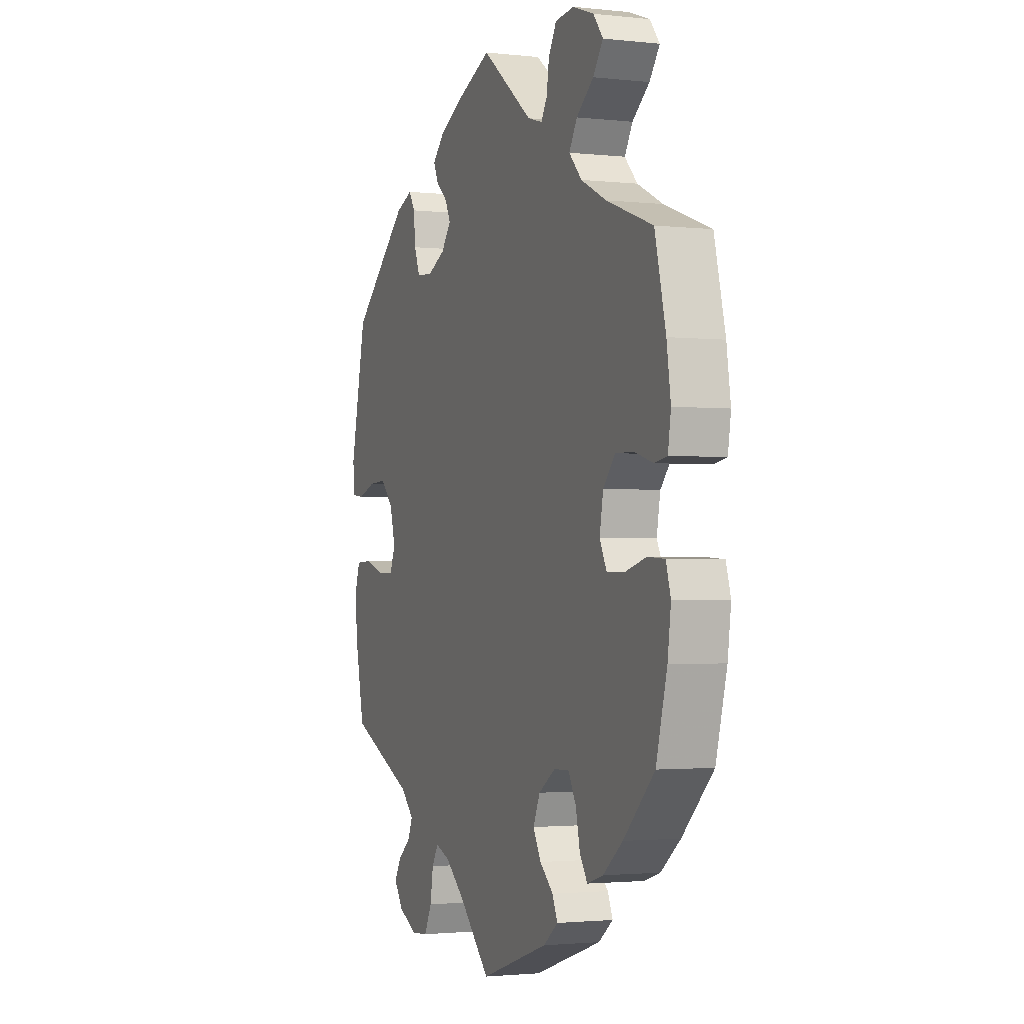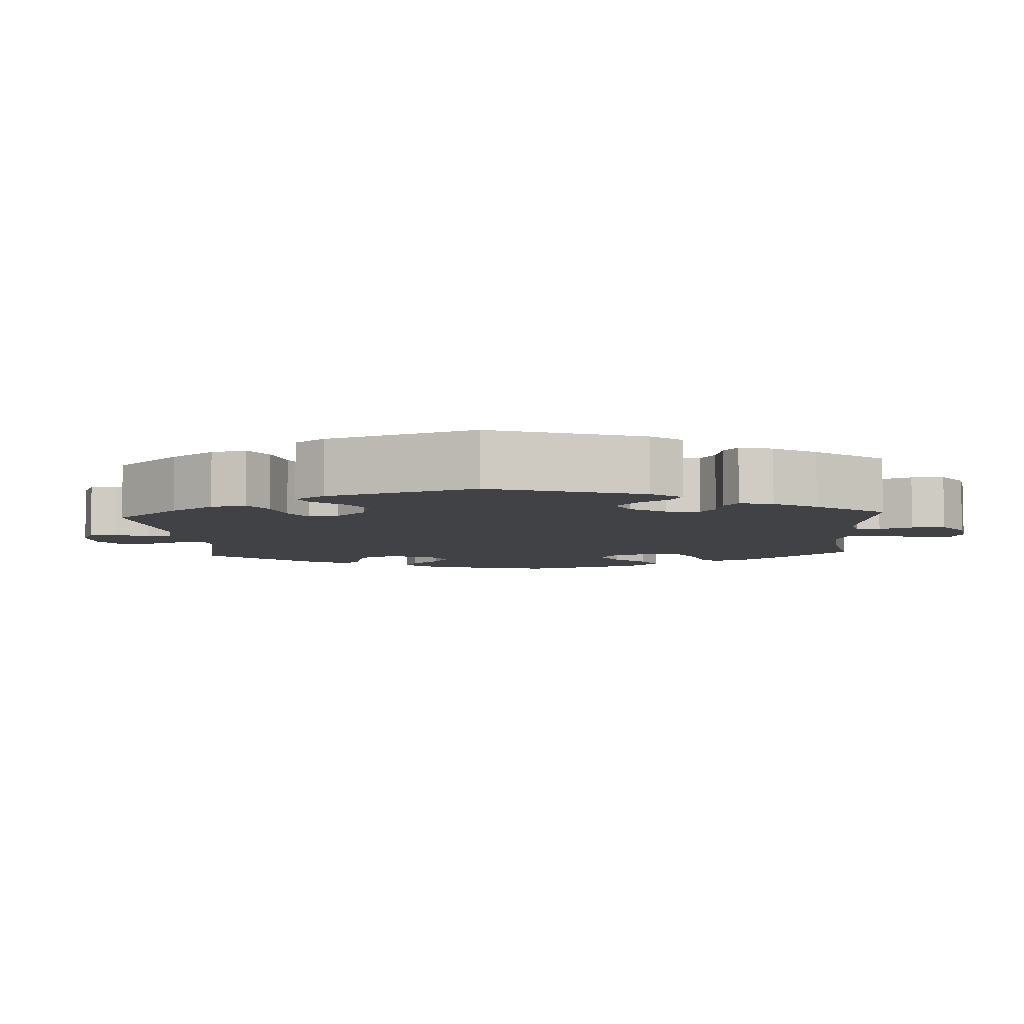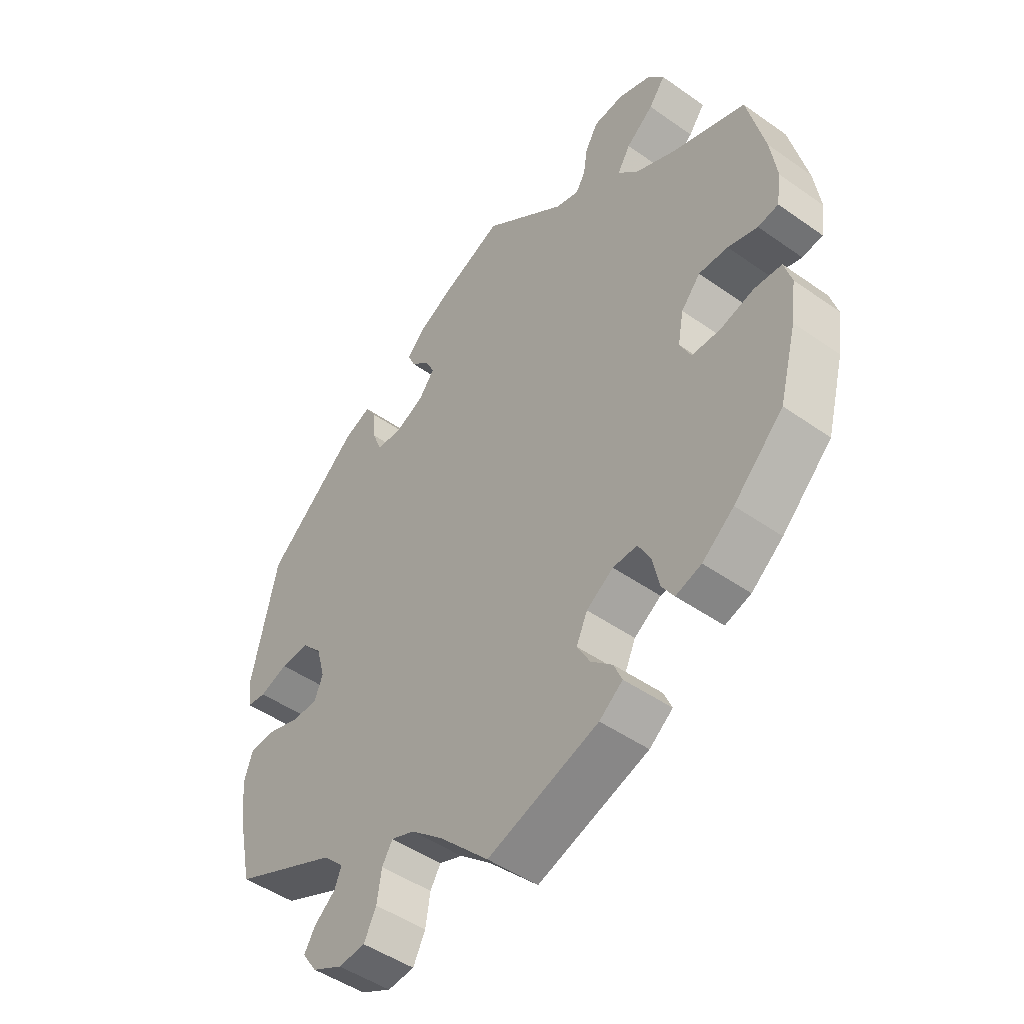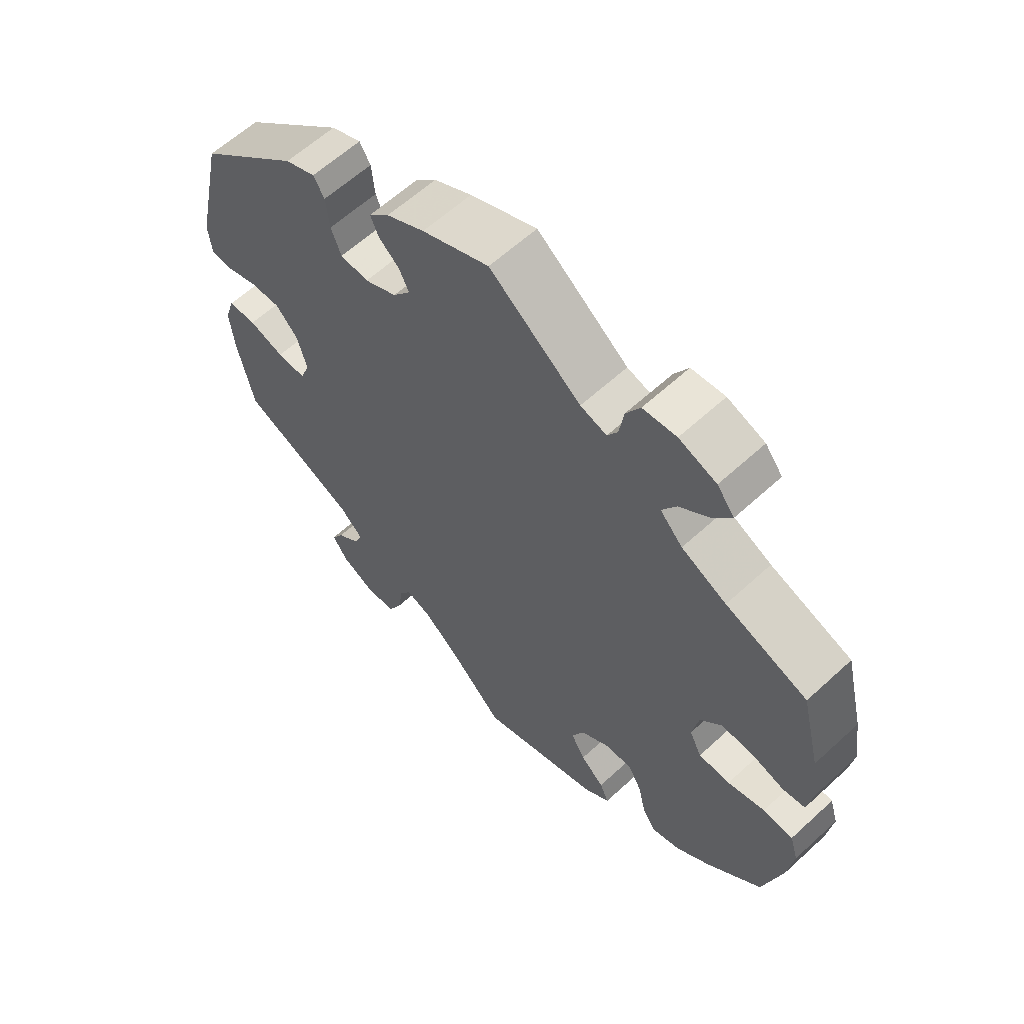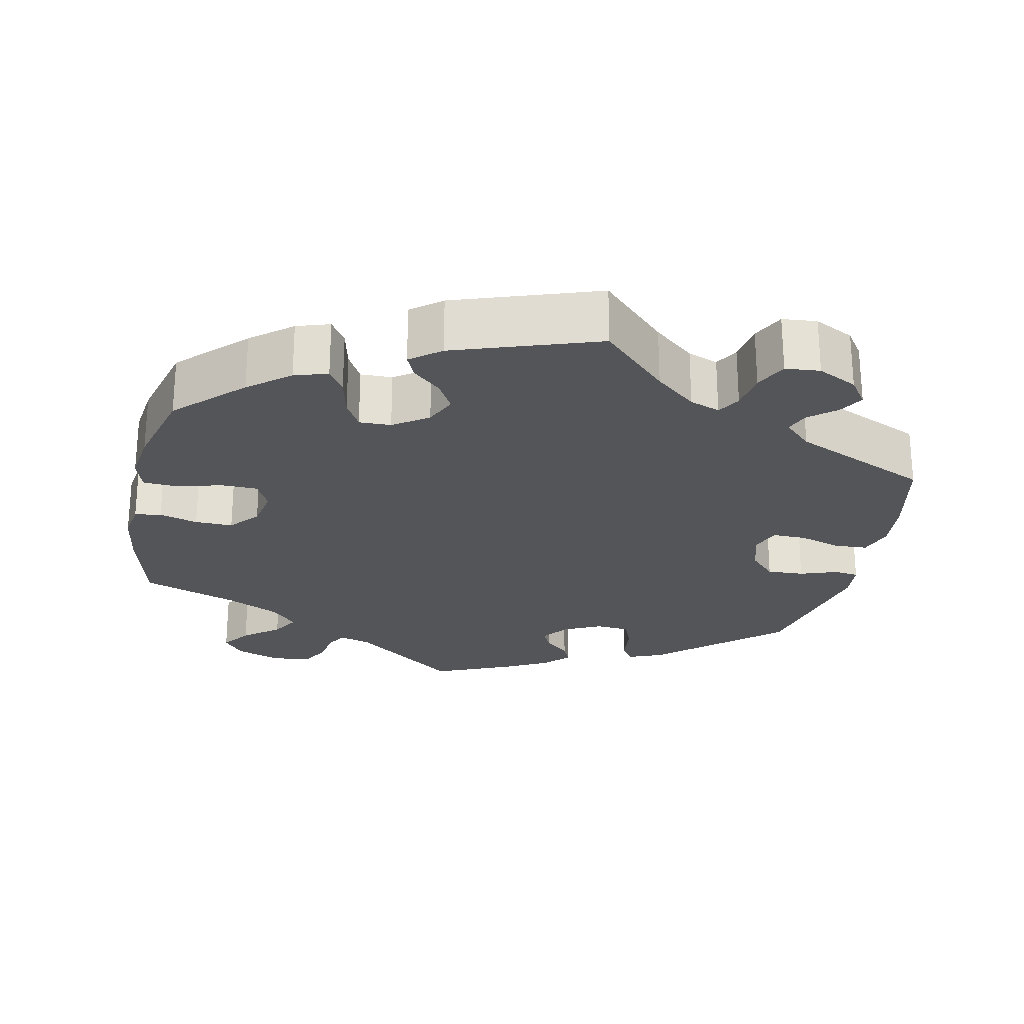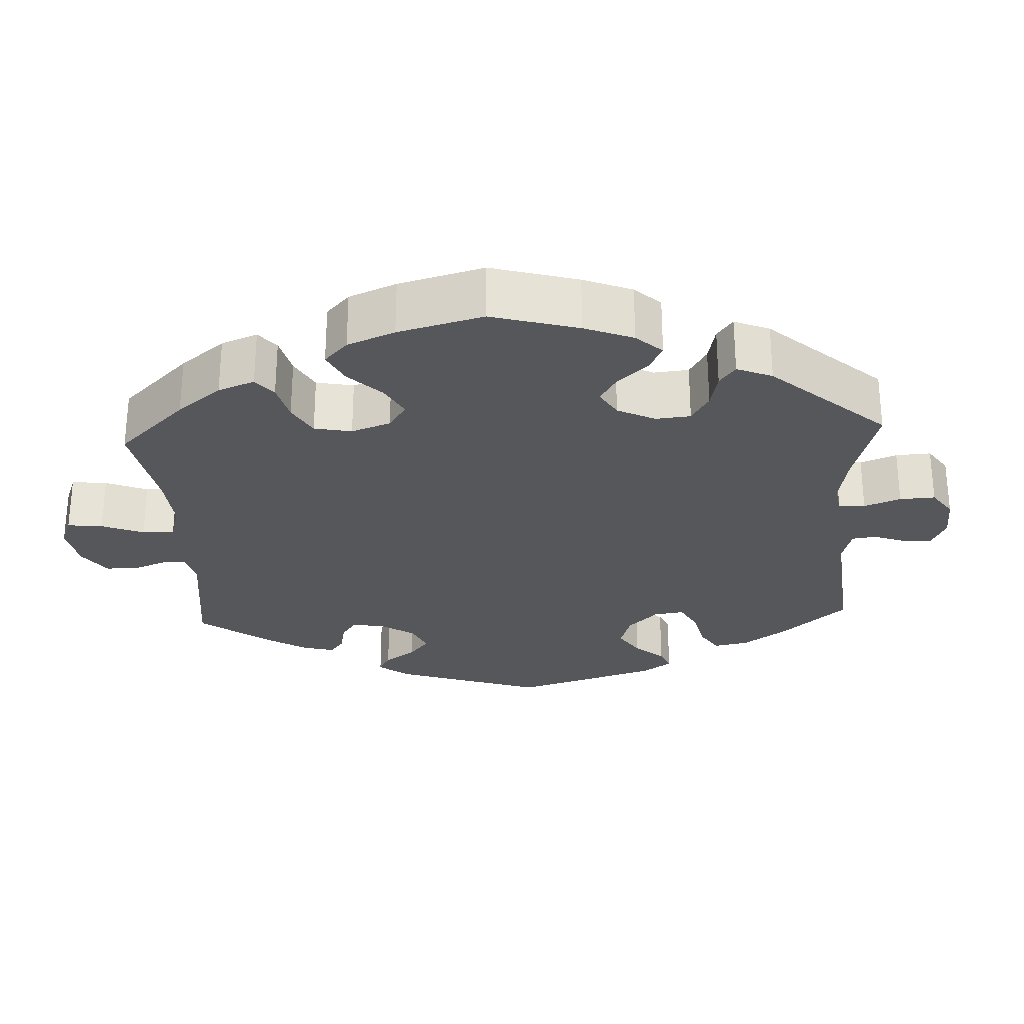
<metadata>
{"format":"obj","ext":"obj","renderer":"f3d","projection":"perspective","resolution":1024,"background":"white","views":[{"elev":-1.9,"azim":68.5,"up":"+Z"},{"elev":-6.2,"azim":-56.1,"up":"+Y"},{"elev":-47.5,"azim":51.5,"up":"+Z"},{"elev":61.2,"azim":46.9,"up":"+Z"},{"elev":-24.7,"azim":168.2,"up":"+Y"},{"elev":-27.3,"azim":122.9,"up":"+Y"}]}
</metadata>
<code>
v -0.525 0.07 -0.173
v -0.532 0.07 -0.103
v -0.517 0.07 -0.058
v -0.473 0.07 -0.056
v -0.418 0.07 -0.073
v -0.373 0.07 -0.074
v -0.358 0.07 -0.036
v -0.373 0.07 0.019
v -0.408 0.07 0.056
v -0.457 0.07 0.054
v -0.506 0.07 0.037
v -0.539 0.07 0.041
v -0.544 0.07 0.09
v -0.5 0.07 0.289
v -0.341 0.07 0.428
v -0.294 0.07 0.447
v -0.277 0.07 0.419
v -0.272 0.07 0.368
v -0.256 0.07 0.328
v -0.212 0.07 0.324
v -0.162 0.07 0.348
v -0.135 0.07 0.383
v -0.15 0.07 0.414
v -0.182 0.07 0.442
v -0.195 0.07 0.471
v -0.163 0.07 0.503
v -0.104 0.07 0.534
v 0 0.07 0.578
v 0.142 0.07 0.469
v 0.183 0.07 0.457
v 0.199 0.07 0.484
v 0.206 0.07 0.53
v 0.228 0.07 0.568
v 0.28 0.07 0.573
v 0.338 0.07 0.552
v 0.365 0.07 0.518
v 0.337 0.07 0.48
v 0.29 0.07 0.443
v 0.268 0.07 0.406
v 0.303 0.07 0.369
v 0.373 0.07 0.335
v 0.5 0.07 0.289
v 0.53 0.07 0.167
v 0.541 0.07 0.093
v 0.533 0.07 0.042
v 0.498 0.07 0.036
v 0.447 0.07 0.051
v 0.397 0.07 0.052
v 0.364 0.07 0.014
v 0.354 0.07 -0.04
v 0.373 0.07 -0.078
v 0.422 0.07 -0.079
v 0.48 0.07 -0.063
v 0.527 0.07 -0.066
v 0.54 0.07 -0.109
v 0.531 0.07 -0.176
v 0.501 0.07 -0.288
v 0.416 0.07 -0.371
v 0.362 0.07 -0.414
v 0.318 0.07 -0.428
v 0.297 0.07 -0.396
v 0.285 0.07 -0.343
v 0.264 0.07 -0.305
v 0.222 0.07 -0.306
v 0.176 0.07 -0.337
v 0.157 0.07 -0.379
v 0.179 0.07 -0.418
v 0.216 0.07 -0.451
v 0.23 0.07 -0.483
v 0.19 0.07 -0.514
v 0 0.07 -0.578
v -0.086 0.07 -0.492
v -0.14 0.07 -0.447
v -0.18 0.07 -0.432
v -0.198 0.07 -0.462
v -0.206 0.07 -0.513
v -0.227 0.07 -0.555
v -0.273 0.07 -0.559
v -0.325 0.07 -0.533
v -0.35 0.07 -0.497
v -0.331 0.07 -0.465
v -0.295 0.07 -0.435
v -0.283 0.07 -0.405
v -0.319 0.07 -0.37
v -0.5 0.07 -0.289
v -0.525 0 -0.173
v -0.532 0 -0.103
v -0.517 0 -0.058
v -0.473 0 -0.056
v -0.418 0 -0.073
v -0.373 0 -0.074
v -0.358 0 -0.036
v -0.373 0 0.019
v -0.408 0 0.056
v -0.457 0 0.054
v -0.506 0 0.037
v -0.539 0 0.041
v -0.544 0 0.09
v -0.5 0 0.289
v -0.341 0 0.428
v -0.294 0 0.447
v -0.277 0 0.419
v -0.272 0 0.368
v -0.256 0 0.328
v -0.212 0 0.324
v -0.162 0 0.348
v -0.135 0 0.383
v -0.15 0 0.414
v -0.182 0 0.442
v -0.195 0 0.471
v -0.163 0 0.503
v -0.104 0 0.534
v 0 0 0.578
v 0.142 0 0.469
v 0.183 0 0.457
v 0.199 0 0.484
v 0.206 0 0.53
v 0.228 0 0.568
v 0.28 0 0.573
v 0.338 0 0.552
v 0.365 0 0.518
v 0.337 0 0.48
v 0.29 0 0.443
v 0.268 0 0.406
v 0.303 0 0.369
v 0.373 0 0.335
v 0.5 0 0.289
v 0.53 0 0.167
v 0.541 0 0.093
v 0.533 0 0.042
v 0.498 0 0.036
v 0.447 0 0.051
v 0.397 0 0.052
v 0.364 0 0.014
v 0.354 0 -0.04
v 0.373 0 -0.078
v 0.422 0 -0.079
v 0.48 0 -0.063
v 0.527 0 -0.066
v 0.54 0 -0.109
v 0.531 0 -0.176
v 0.501 0 -0.288
v 0.416 0 -0.371
v 0.362 0 -0.414
v 0.318 0 -0.428
v 0.297 0 -0.396
v 0.285 0 -0.343
v 0.264 0 -0.305
v 0.222 0 -0.306
v 0.176 0 -0.337
v 0.157 0 -0.379
v 0.179 0 -0.418
v 0.216 0 -0.451
v 0.23 0 -0.483
v 0.19 0 -0.514
v 0 0 -0.578
v -0.086 0 -0.492
v -0.14 0 -0.447
v -0.18 0 -0.432
v -0.198 0 -0.462
v -0.206 0 -0.513
v -0.227 0 -0.555
v -0.273 0 -0.559
v -0.325 0 -0.533
v -0.35 0 -0.497
v -0.331 0 -0.465
v -0.295 0 -0.435
v -0.283 0 -0.405
v -0.319 0 -0.37
v -0.5 0 -0.289
f 84 85 1 2
f 83 84 2 3
f 79 80 81 82
f 79 82 83
f 78 79 83
f 75 76 77 78
f 74 75 78 83
f 69 70 71 72
f 67 68 69 72
f 66 67 72 73
f 65 66 73 74
f 59 60 61 62
f 59 62 63
f 58 59 63
f 57 58 63
f 56 57 63 64
f 52 53 54 55
f 51 52 55 56
f 44 45 46 47
f 44 47 48
f 41 42 43 44
f 40 41 44 48
f 39 40 48 49
f 35 36 37 38
f 35 38 39
f 34 35 39
f 31 32 33 34
f 30 31 34 39
f 29 30 39 49
f 23 24 25 26
f 22 23 26 27
f 15 16 17 18
f 15 18 19
f 14 15 19
f 13 14 19 20
f 10 11 12 13
f 9 10 13 20
f 83 3 4 5
f 83 5 6
f 64 65 74 83
f 51 56 64 83
f 50 51 83 6
f 49 50 6 7
f 29 49 7 8
f 22 27 28 29
f 21 22 29 8
f 8 9 20 21
f 87 86 170 169
f 88 87 169 168
f 167 166 165 164
f 168 167 164
f 168 164 163
f 163 162 161 160
f 168 163 160 159
f 157 156 155 154
f 157 154 153 152
f 158 157 152 151
f 159 158 151 150
f 147 146 145 144
f 148 147 144
f 148 144 143
f 148 143 142
f 149 148 142 141
f 140 139 138 137
f 141 140 137 136
f 132 131 130 129
f 133 132 129
f 129 128 127 126
f 133 129 126 125
f 134 133 125 124
f 123 122 121 120
f 124 123 120
f 124 120 119
f 119 118 117 116
f 124 119 116 115
f 134 124 115 114
f 111 110 109 108
f 112 111 108 107
f 103 102 101 100
f 104 103 100
f 104 100 99
f 105 104 99 98
f 98 97 96 95
f 105 98 95 94
f 90 89 88 168
f 91 90 168
f 168 159 150 149
f 168 149 141 136
f 91 168 136 135
f 92 91 135 134
f 93 92 134 114
f 114 113 112 107
f 93 114 107 106
f 106 105 94 93
f 1 86 87 2
f 2 87 88 3
f 3 88 89 4
f 4 89 90 5
f 5 90 91 6
f 6 91 92 7
f 7 92 93 8
f 8 93 94 9
f 9 94 95 10
f 10 95 96 11
f 11 96 97 12
f 12 97 98 13
f 13 98 99 14
f 14 99 100 15
f 15 100 101 16
f 16 101 102 17
f 17 102 103 18
f 18 103 104 19
f 19 104 105 20
f 20 105 106 21
f 21 106 107 22
f 22 107 108 23
f 23 108 109 24
f 24 109 110 25
f 25 110 111 26
f 26 111 112 27
f 27 112 113 28
f 28 113 114 29
f 29 114 115 30
f 30 115 116 31
f 31 116 117 32
f 32 117 118 33
f 33 118 119 34
f 34 119 120 35
f 35 120 121 36
f 36 121 122 37
f 37 122 123 38
f 38 123 124 39
f 39 124 125 40
f 40 125 126 41
f 41 126 127 42
f 42 127 128 43
f 43 128 129 44
f 44 129 130 45
f 45 130 131 46
f 46 131 132 47
f 47 132 133 48
f 48 133 134 49
f 49 134 135 50
f 50 135 136 51
f 51 136 137 52
f 52 137 138 53
f 53 138 139 54
f 54 139 140 55
f 55 140 141 56
f 56 141 142 57
f 57 142 143 58
f 58 143 144 59
f 59 144 145 60
f 60 145 146 61
f 61 146 147 62
f 62 147 148 63
f 63 148 149 64
f 64 149 150 65
f 65 150 151 66
f 66 151 152 67
f 67 152 153 68
f 68 153 154 69
f 69 154 155 70
f 70 155 156 71
f 71 156 157 72
f 72 157 158 73
f 73 158 159 74
f 74 159 160 75
f 75 160 161 76
f 76 161 162 77
f 77 162 163 78
f 78 163 164 79
f 79 164 165 80
f 80 165 166 81
f 81 166 167 82
f 82 167 168 83
f 83 168 169 84
f 84 169 170 85
f 85 170 86 1

</code>
